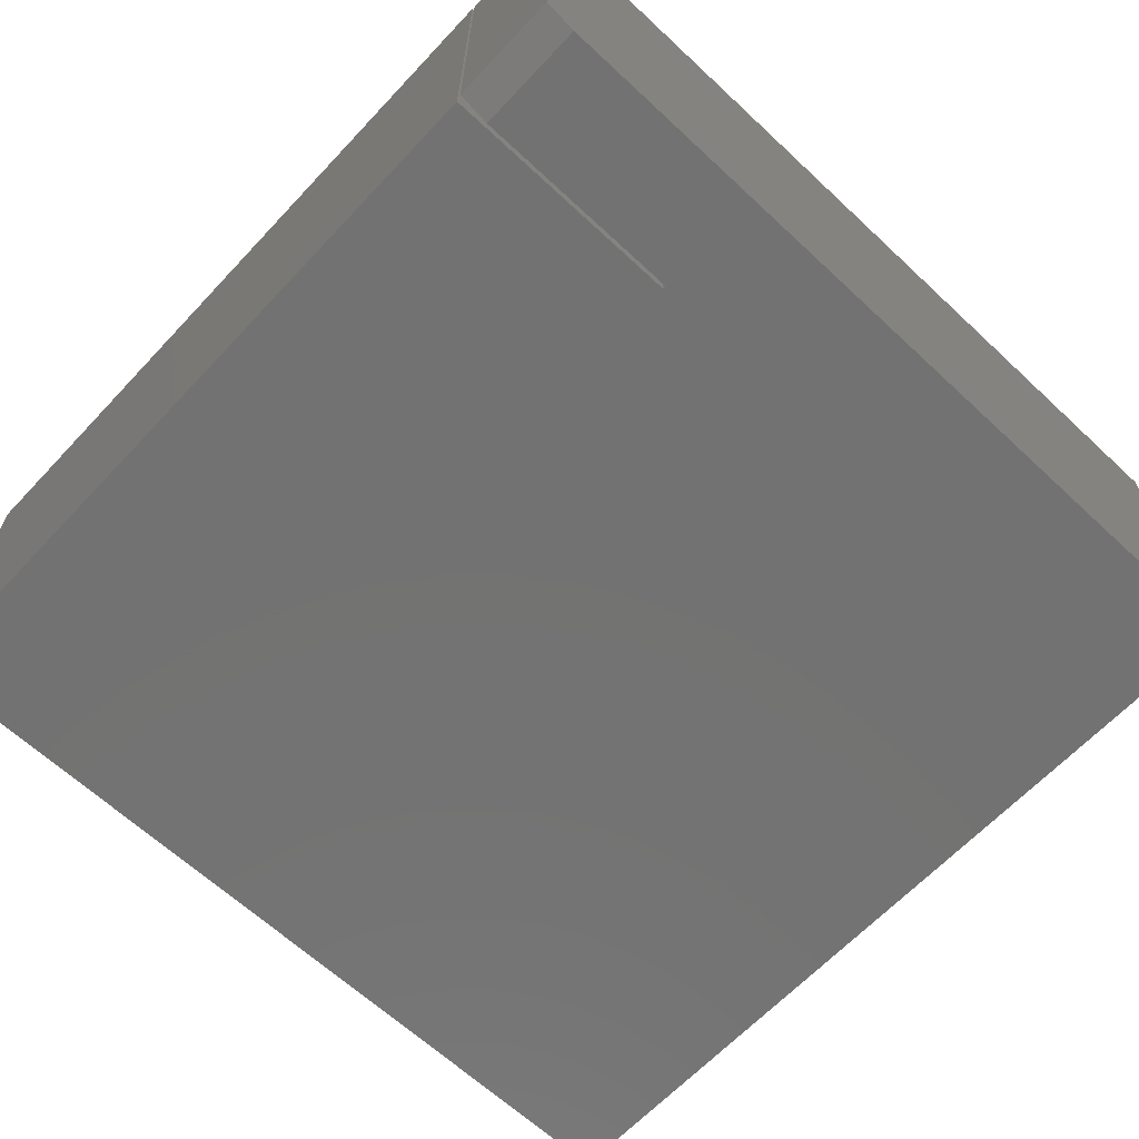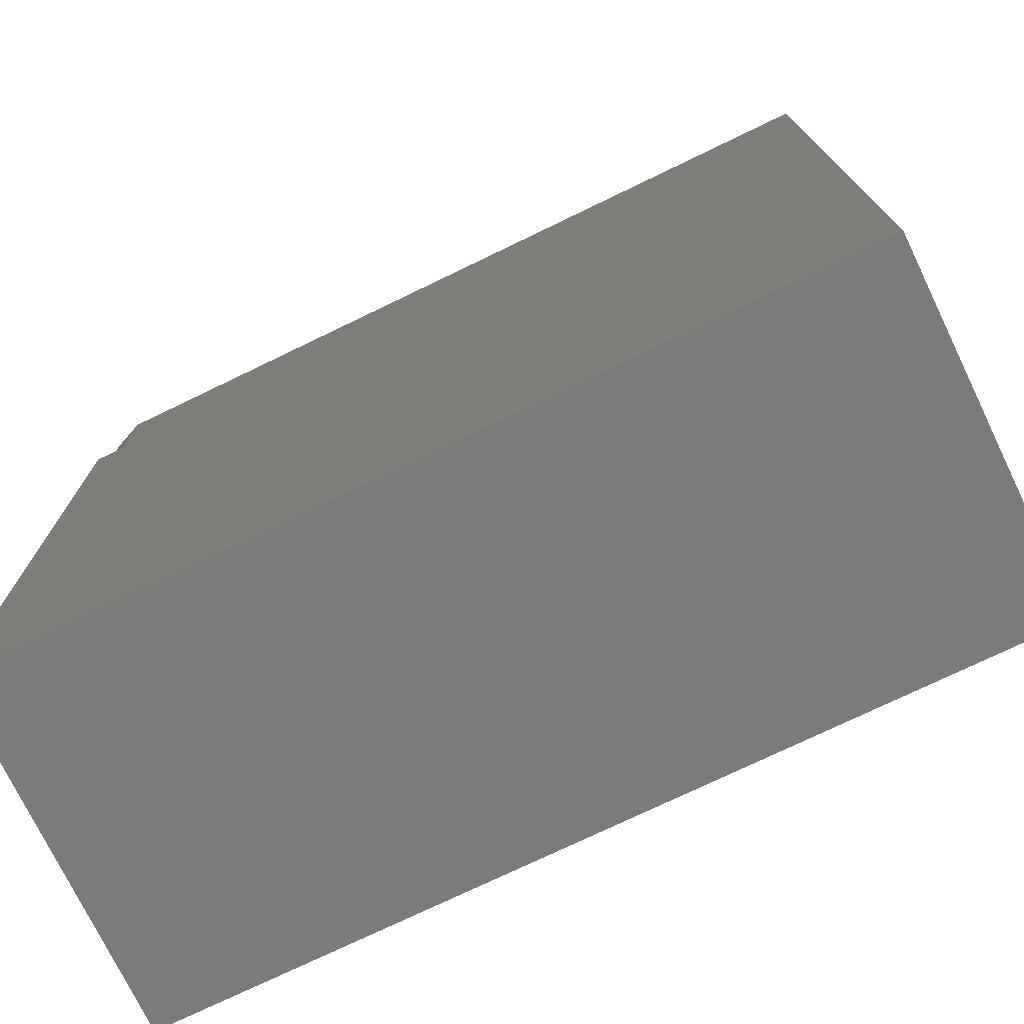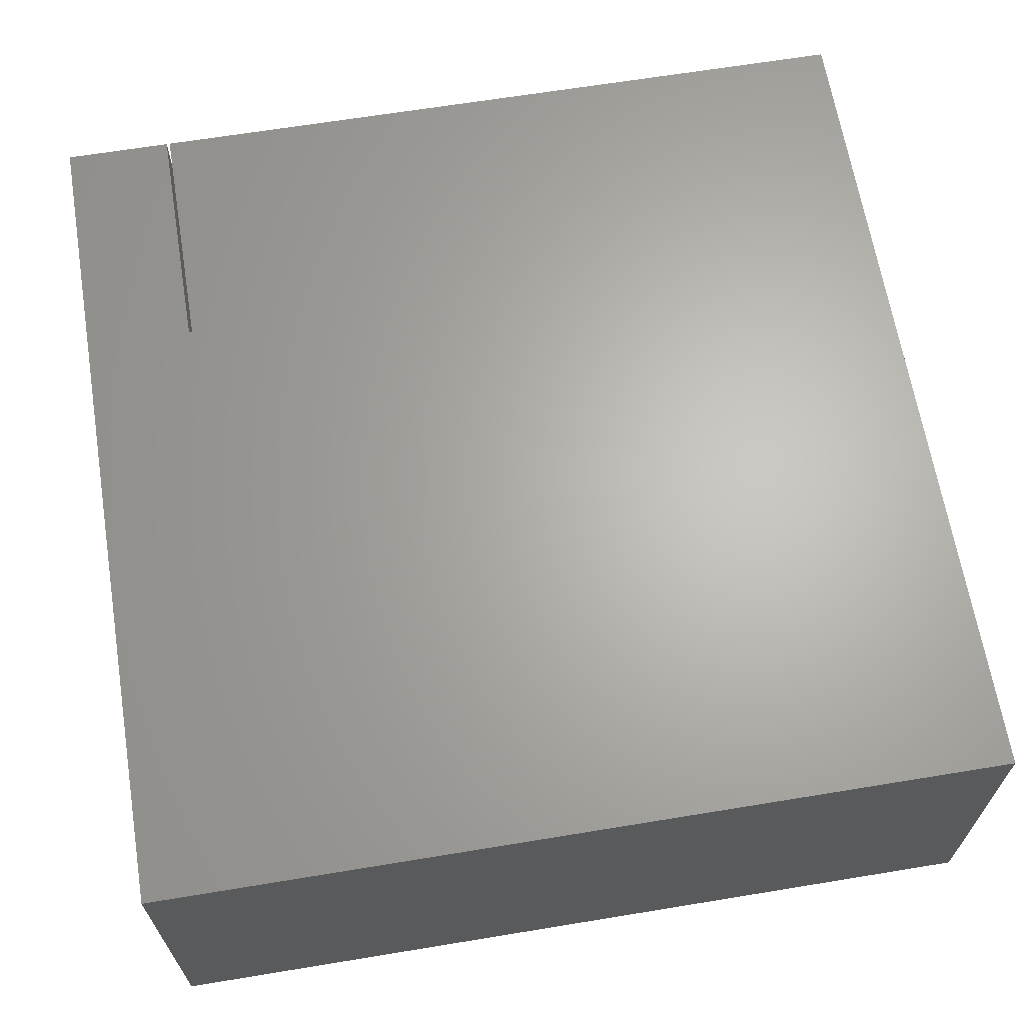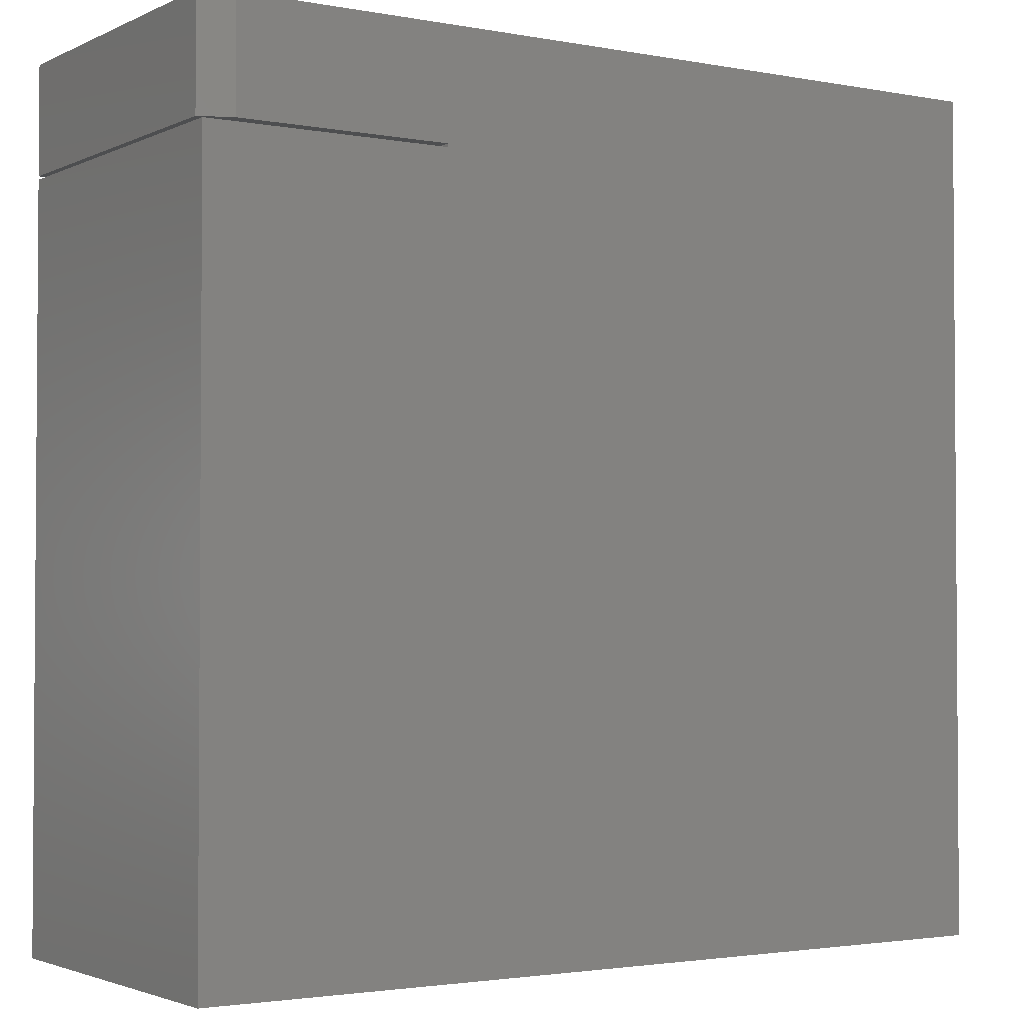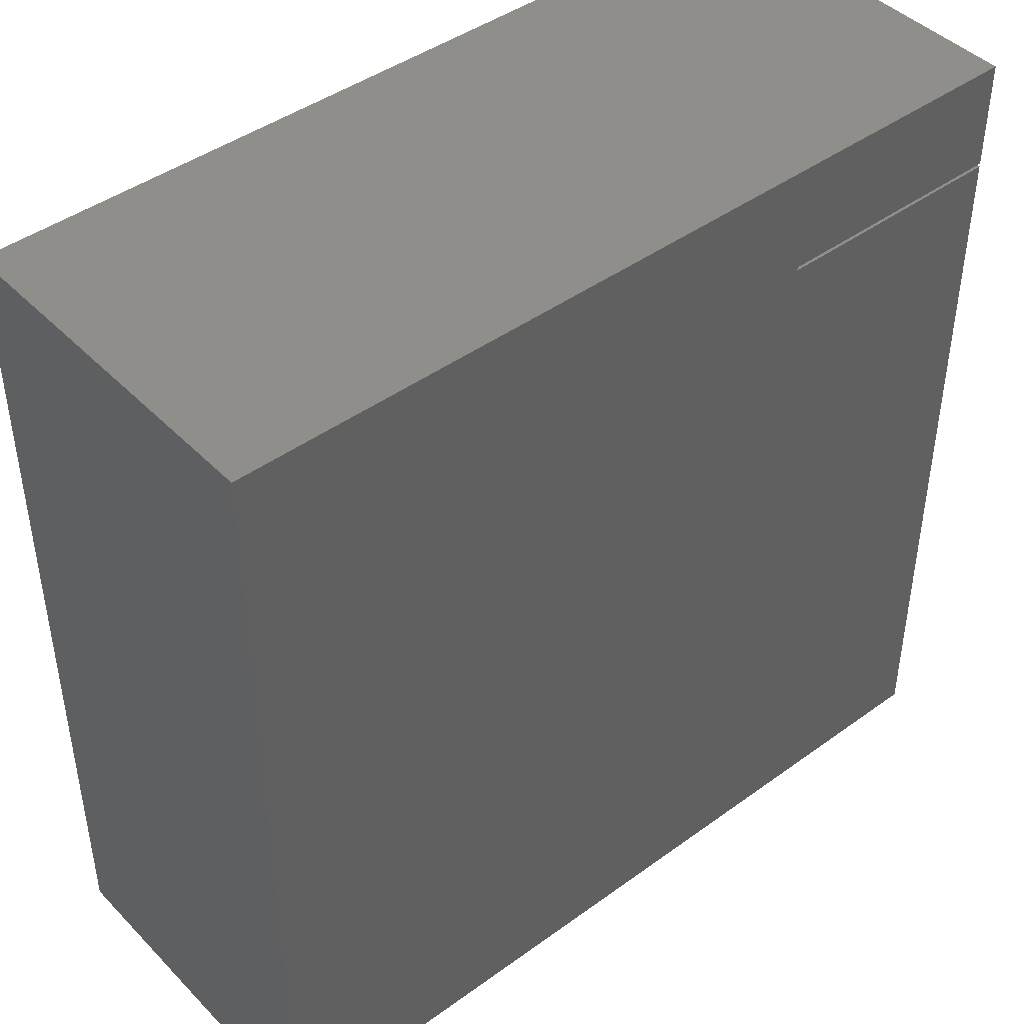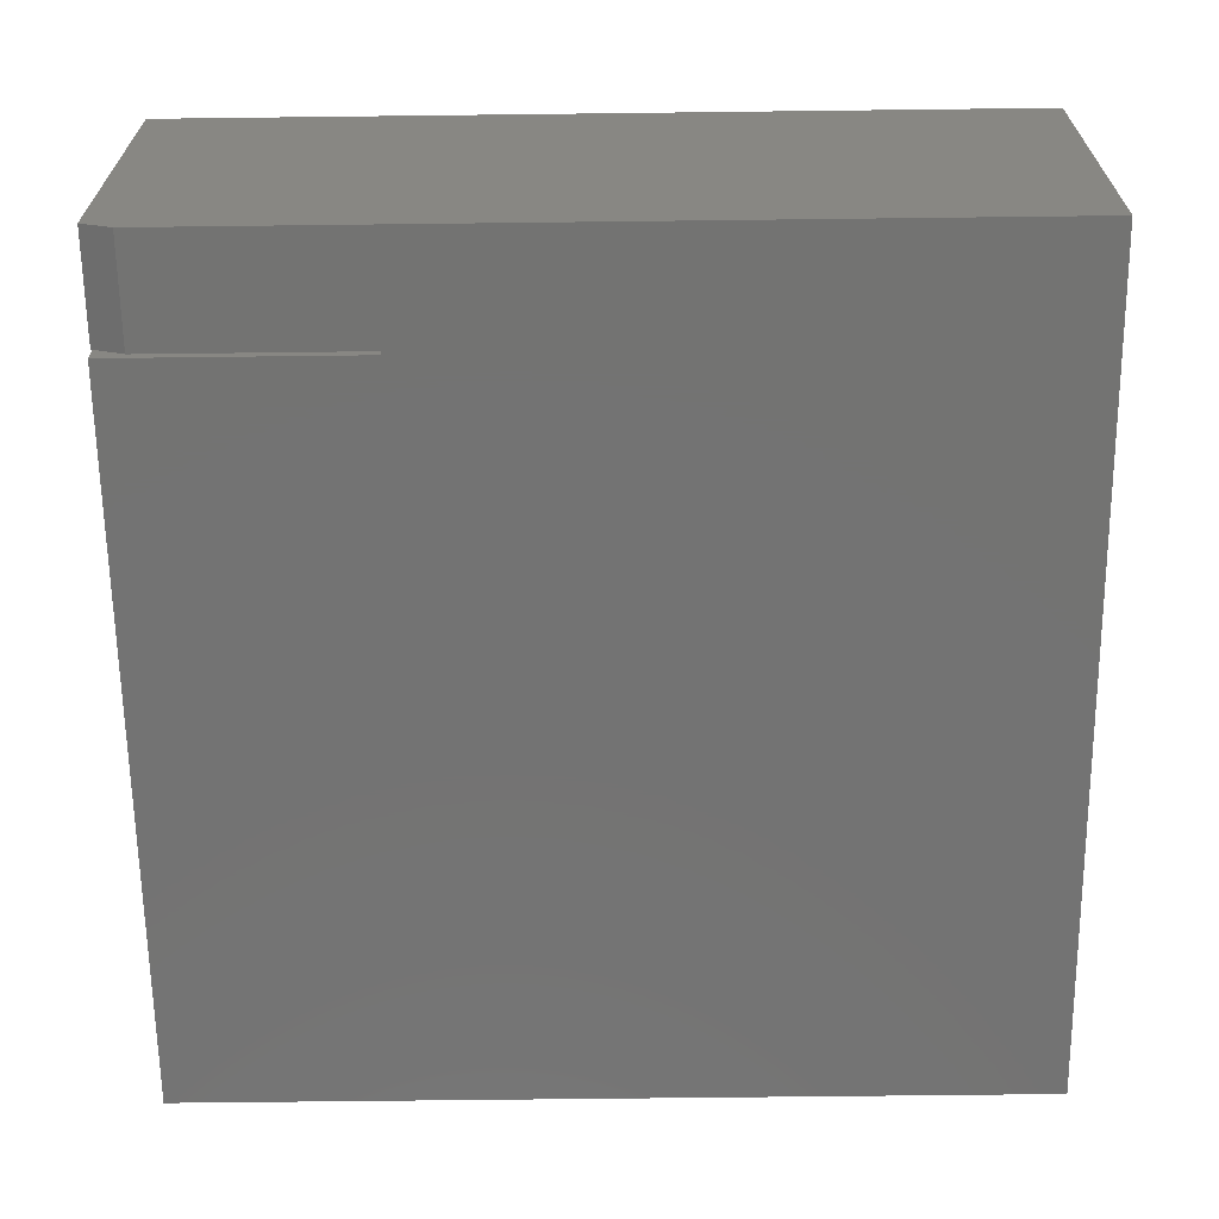
<metadata>
{"format":"stl","ext":"stl","renderer":"f3d","projection":"perspective","resolution":1024,"background":"white","views":[{"elev":-64.6,"azim":-43.2,"up":"+Y"},{"elev":-74.7,"azim":25.8,"up":"+Z"},{"elev":65.3,"azim":80.6,"up":"+Y"},{"elev":-2.4,"azim":-33.2,"up":"+Z"},{"elev":43.9,"azim":139.6,"up":"+Z"},{"elev":-65.2,"azim":0.7,"up":"+Y"}]}
</metadata>
<code>
# stl→obj: 18 verts, 32 faces
v -0.75 4.673e-17 0.5605
v -0.3237 9.406e-17 0.5605
v -0.75 -0.6016 0.5605
v -0.3237 -0.625 0.5605
v -0.6953 -0.625 0.5605
v -0.75 -0.6016 0.75
v -0.75 5.725e-17 0.75
v 0.75 -0.625 0.75
v 0.75 2.238e-16 0.75
v -0.6953 -0.625 0.75
v -0.3237 -0.625 0.5547
v 0.75 -0.625 -0.75
v -0.75 -0.625 0.5547
v -0.75 -0.625 -0.75
v -0.75 -2.602e-17 -0.75
v 0.75 1.405e-16 -0.75
v -0.3237 9.373e-17 0.5547
v -0.75 4.64e-17 0.5547
f 1 2 3
f 3 2 4
f 3 4 5
f 6 7 3
f 3 7 1
f 8 9 10
f 10 9 7
f 10 7 6
f 8 10 5
f 8 5 4
f 8 4 11
f 8 11 12
f 13 14 11
f 11 14 12
f 5 10 3
f 3 10 6
f 14 15 12
f 12 15 16
f 9 16 17
f 9 17 2
f 9 2 1
f 9 1 7
f 18 17 15
f 15 17 16
f 13 18 14
f 14 18 15
f 12 16 8
f 8 16 9
f 4 2 11
f 11 2 17
f 17 18 11
f 11 18 13

</code>
